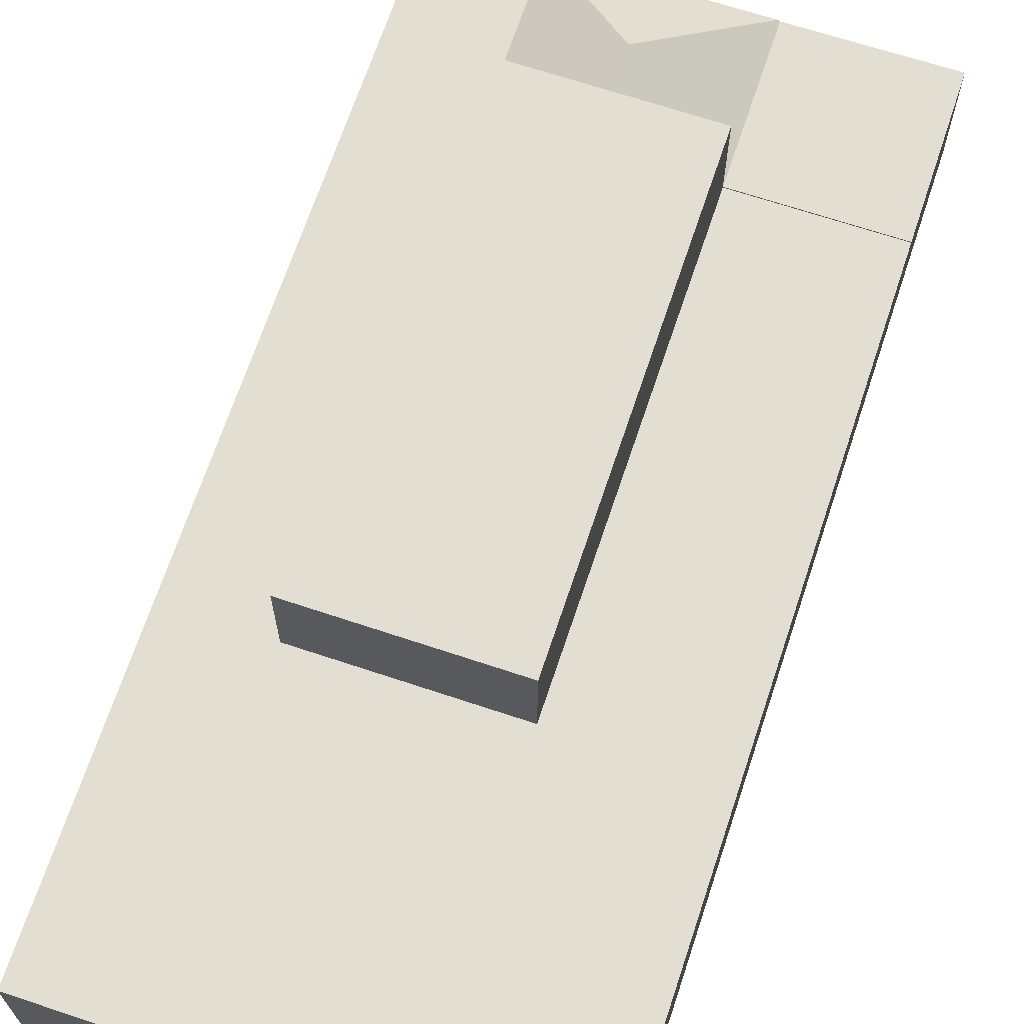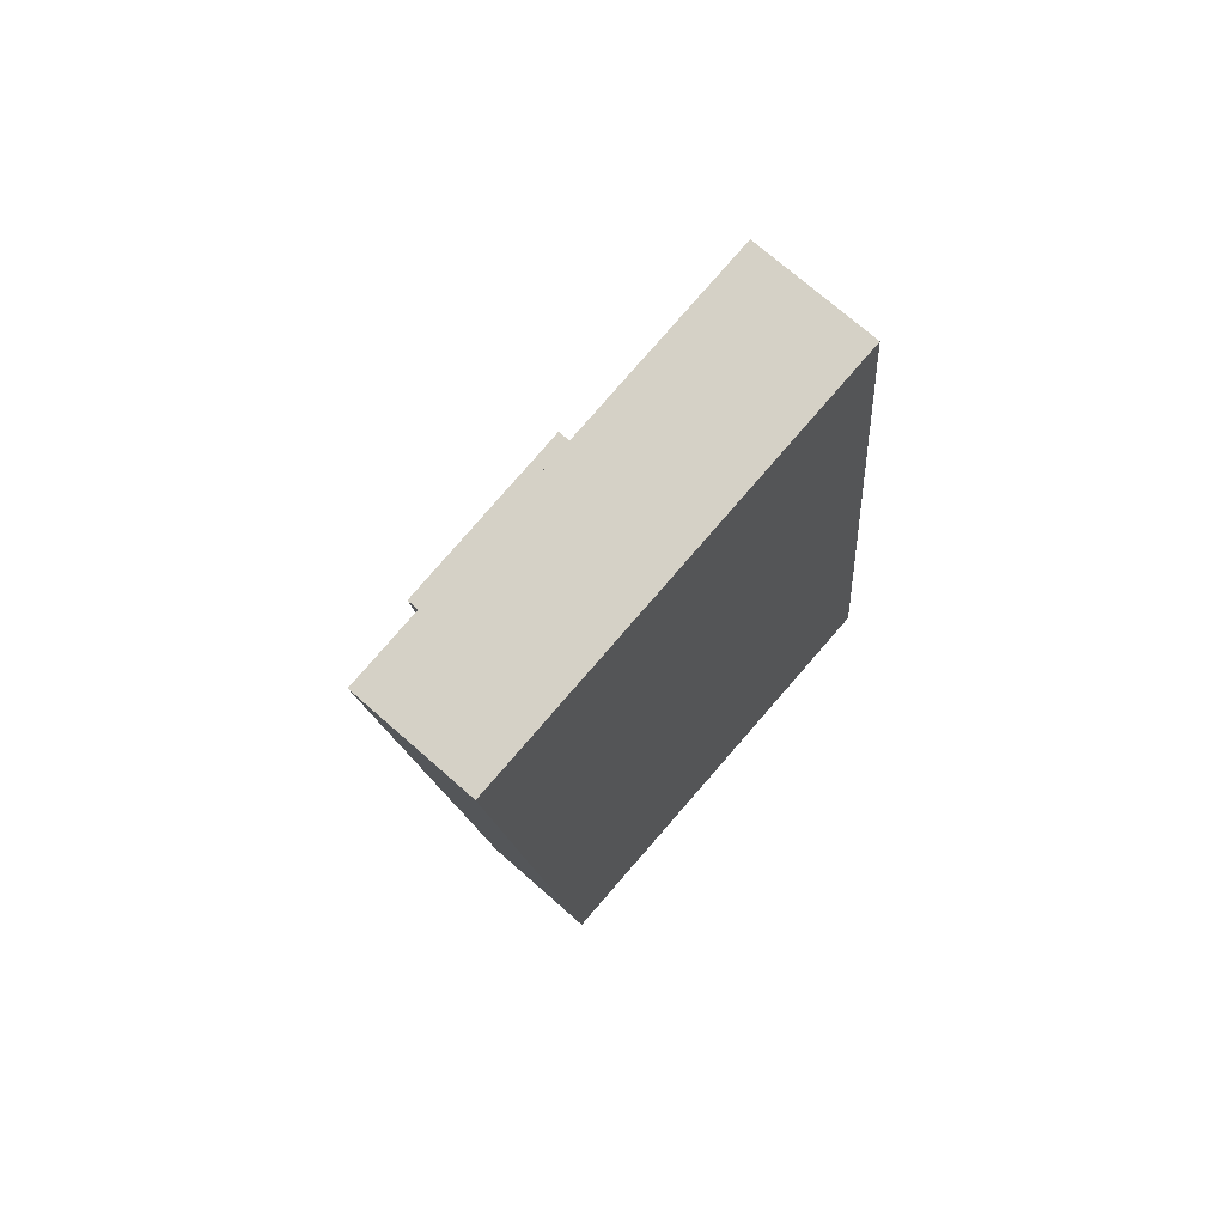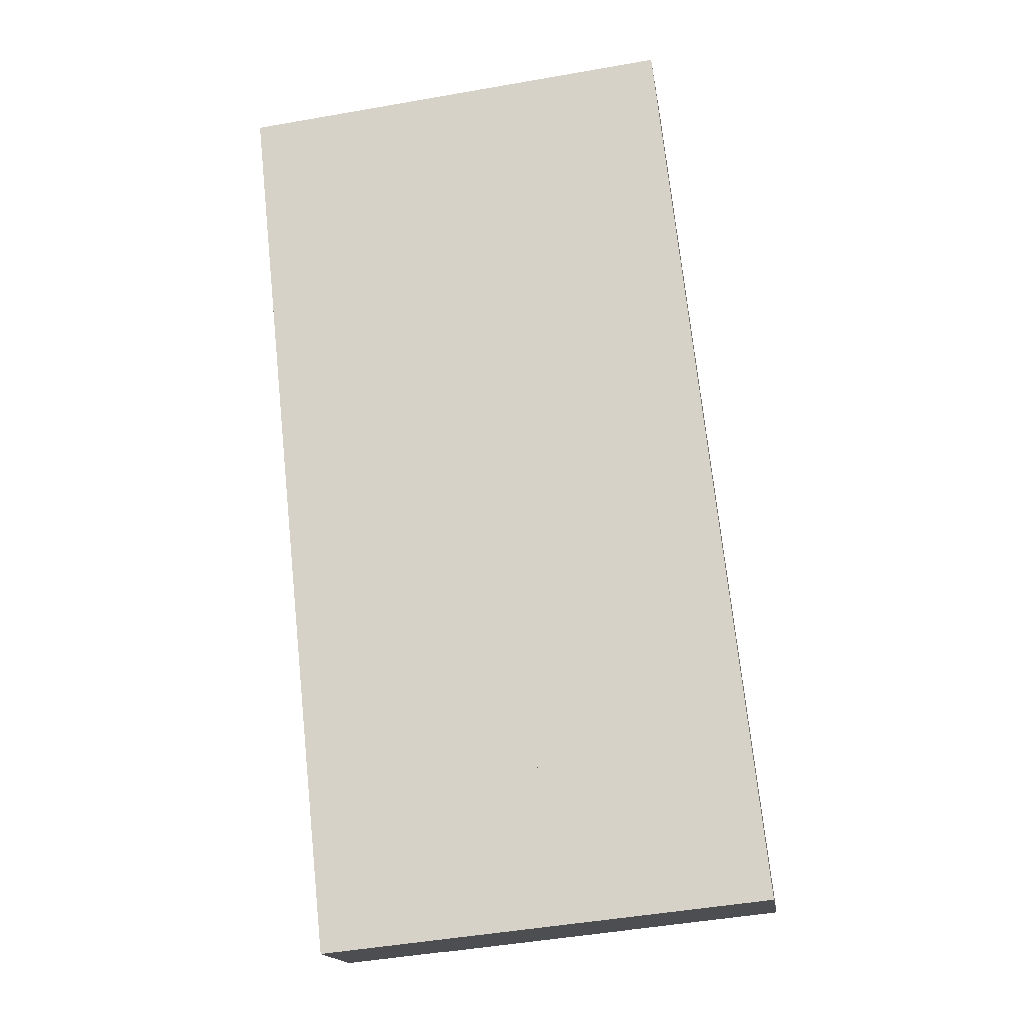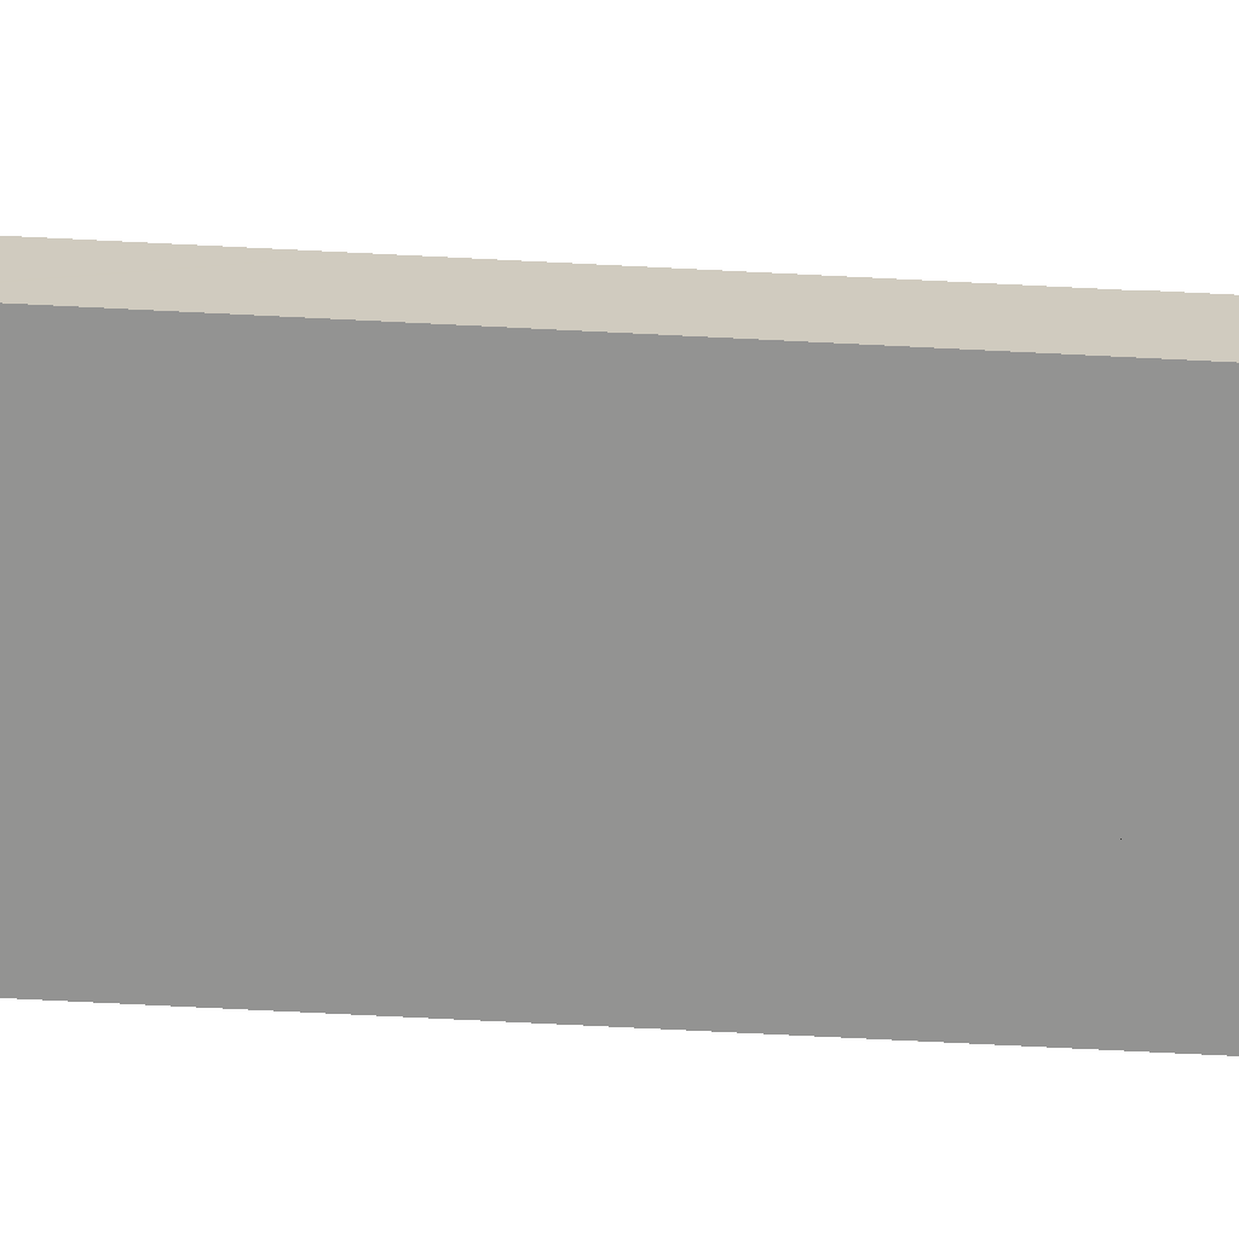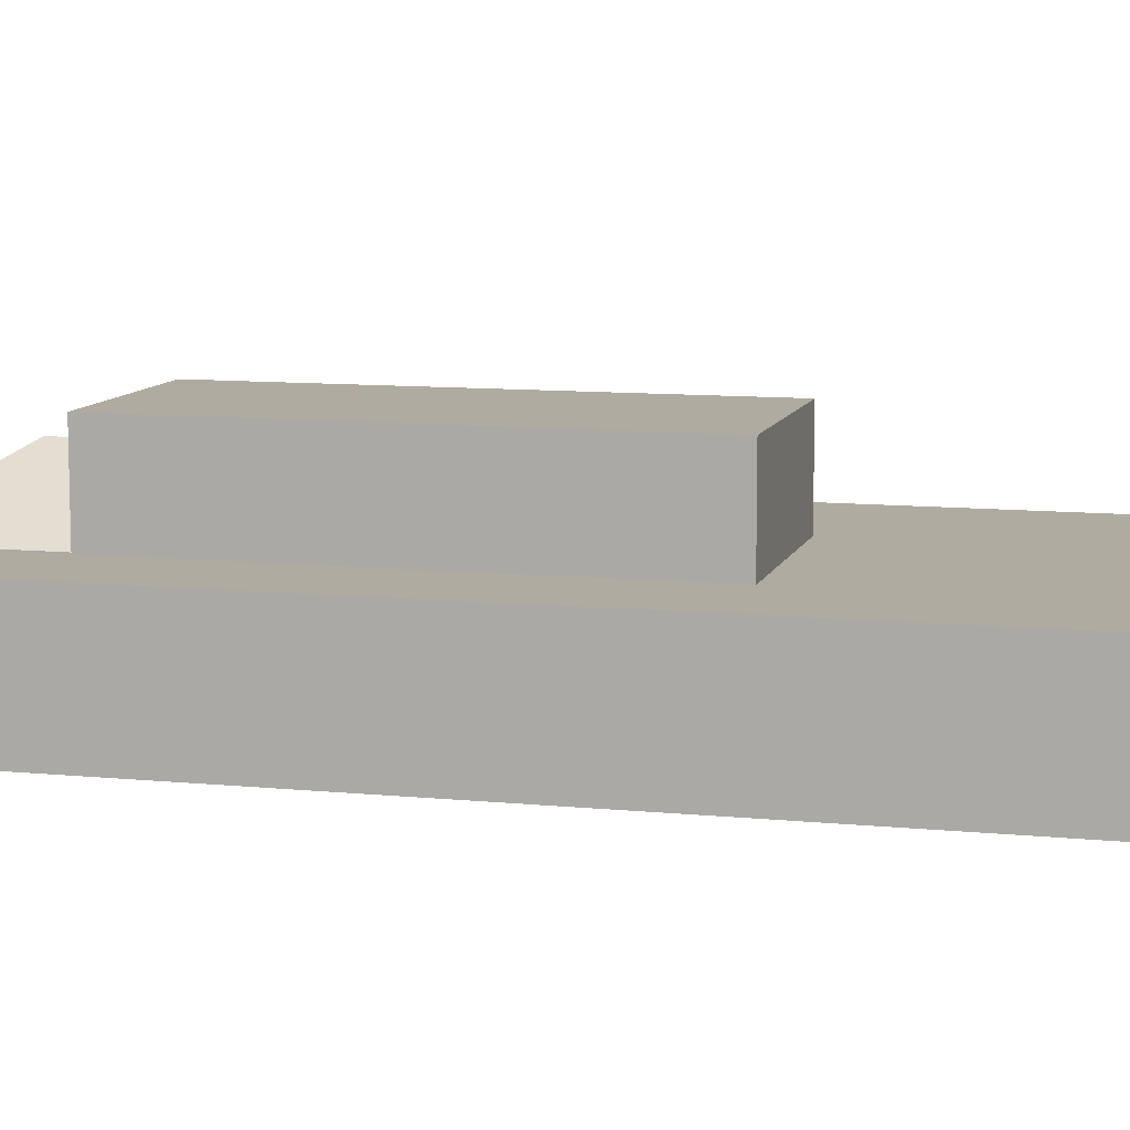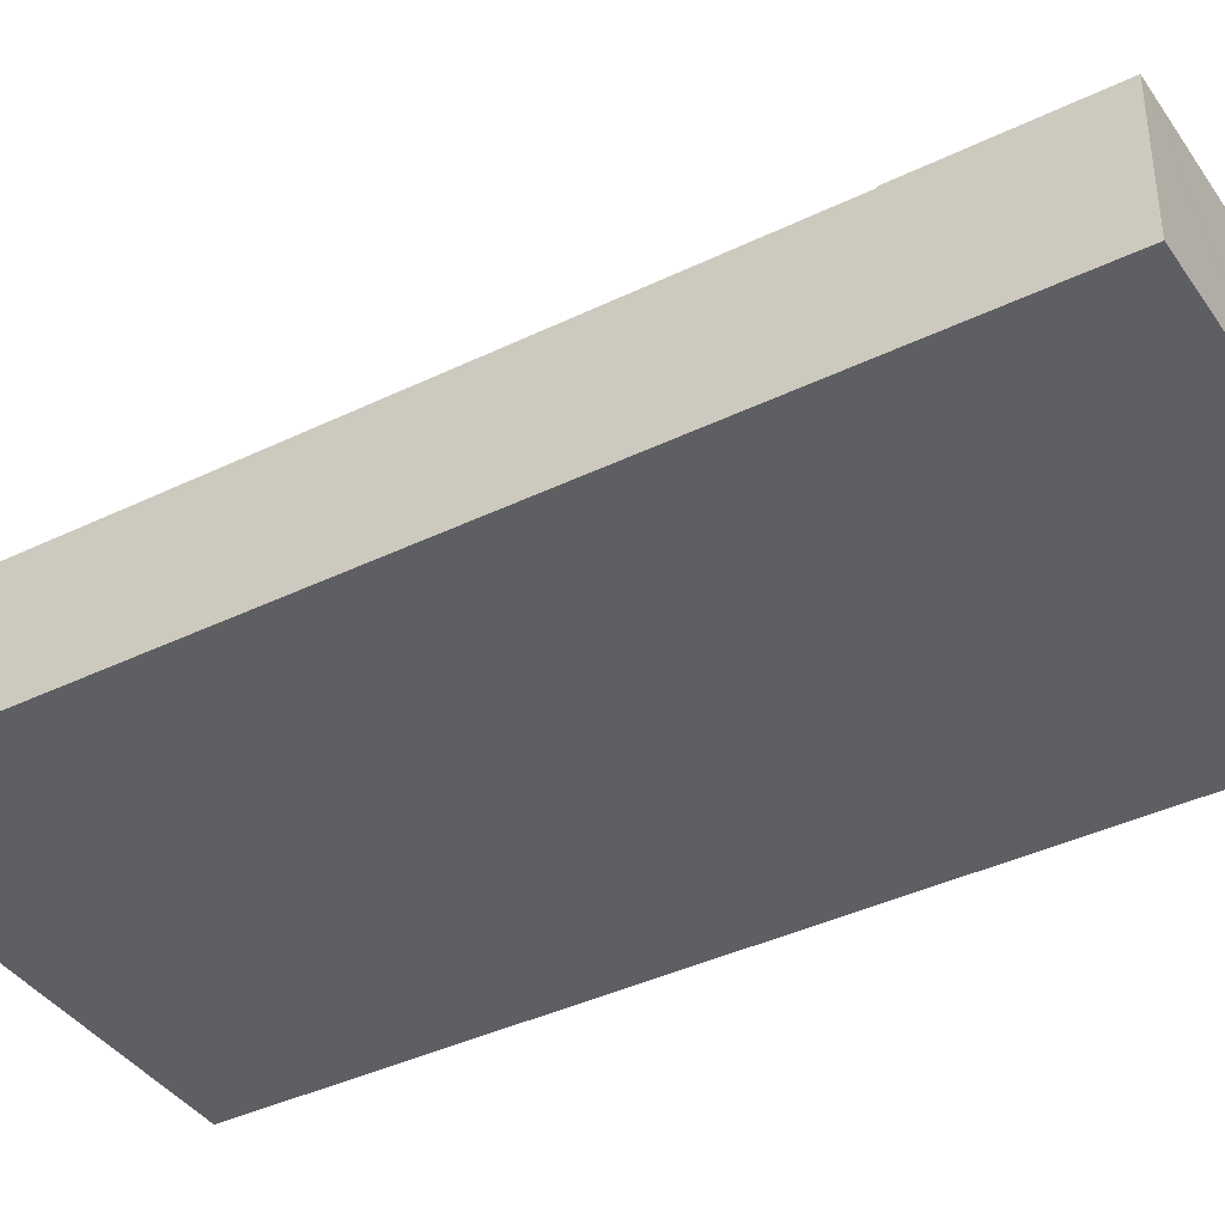
<metadata>
{"format":"obj","ext":"obj","renderer":"f3d","projection":"perspective","resolution":1024,"background":"white","views":[{"elev":67.5,"azim":12.2,"up":"+Y"},{"elev":72.5,"azim":-48.6,"up":"+Z"},{"elev":-16.9,"azim":8.4,"up":"+Z"},{"elev":-66.7,"azim":80.9,"up":"+Y"},{"elev":9.8,"azim":-81.6,"up":"+Y"},{"elev":-39.6,"azim":114.9,"up":"+Y"}]}
</metadata>
<code>
v  5.887 4.126 -24.55
v  6.556 4.201 -29.62
v  6.439 4.126 -29.63
v  9.306 6.192 -26.18
v  9.09 6.192 -24.2
v  12.78 4.175 -28.97
v  12.85 4.13 -28.96
v  12.29 4.13 -23.84
v  17.79 4.13 -28.45
v  17.23 4.13 -23.29
v  14.56 4.13 -28.79
v  6.439 1.814e-15 -29.63
v  6.556 1.813e-15 -29.62
v  12.78 1.774e-15 -28.97
v  12.85 1.774e-15 -28.96
v  17.79 1.742e-15 -28.45
v  14.56 1.763e-15 -28.79
v  5.887 1.504e-15 -24.55
v  9.09 1.482e-15 -24.2
v  12.29 1.46e-15 -23.84
v  17.23 1.426e-15 -23.29
v  4.253 7.191 -9.528
v  9.09 7.191 -24.2
v  5.887 7.191 -24.55
v  12.29 7.191 -23.84
v  10.66 7.191 -8.815
v  4.253 5.834e-16 -9.528
v  10.66 5.398e-16 -8.815
v  14.56 4.089 1.241
v  10.21 4.089 1.137
v  14.52 4.089 1.616
v  15.6 4.089 -8.266
v  9.584 4.089 1.067
v  4.241 4.089 0.472
v  10.66 4.089 -8.815
v  17.23 4.09 -23.29
v  3.178 4.089 0.354
v  12.29 4.09 -23.84
v  0 4.089 2.504e-16
v  4.253 4.089 -9.528
v  1.042 4.089 -9.886
v  5.887 4.089 -24.55
v  2.627 4.089 -24.92
v  6.439 4.089 -29.63
v  3.16 4.089 -29.97
v  14.52 -9.895e-17 1.616
v  14.56 -7.599e-17 1.241
v  15.6 5.061e-16 -8.266
v  3.16 1.835e-15 -29.97
v  2.627 1.526e-15 -24.92
v  1.042 6.053e-16 -9.886
v  0 0 0
v  3.178 -2.168e-17 0.354
v  4.241 -2.89e-17 0.472
v  9.584 -6.533e-17 1.067
v  10.21 -6.962e-17 1.137
g defaultobject
f 1 2 3
f 2 1 4
f 4 1 5
f 4 6 2
f 7 5 8
f 5 7 4
f 4 7 6
f 9 8 10
f 8 9 11
f 8 11 7
f 6 3 2
f 3 6 12
f 12 6 7
f 12 7 11
f 12 11 9
f 12 9 13
f 13 9 14
f 14 9 15
f 15 9 16
f 15 16 17
f 12 1 3
f 1 12 18
f 18 5 1
f 5 18 8
f 8 18 19
f 8 19 20
f 8 20 10
f 10 20 21
f 21 9 10
f 9 21 16
f 12 19 18
f 19 12 13
f 19 13 14
f 19 14 20
f 20 14 17
f 20 17 21
f 21 17 16
f 22 23 24
f 23 22 25
f 25 22 26
f 27 26 22
f 26 27 28
f 28 25 26
f 25 28 20
f 20 23 25
f 23 20 24
f 24 20 18
f 18 20 19
f 18 22 24
f 22 18 27
f 18 28 27
f 28 18 19
f 28 19 20
f 29 30 31
f 30 29 32
f 30 32 33
f 33 32 34
f 34 32 35
f 35 32 36
f 34 35 37
f 35 36 38
f 35 39 37
f 39 35 40
f 39 40 41
f 41 40 42
f 41 42 43
f 43 42 44
f 43 44 45
f 42 12 44
f 12 42 18
f 18 42 40
f 18 40 27
f 46 29 31
f 29 46 32
f 32 46 47
f 32 47 48
f 32 48 36
f 36 48 21
f 12 45 44
f 45 12 49
f 21 38 36
f 38 21 20
f 28 40 35
f 40 28 27
f 49 43 45
f 43 49 50
f 43 50 41
f 41 50 51
f 41 51 39
f 39 51 52
f 20 35 38
f 35 20 28
f 52 37 39
f 37 52 53
f 37 53 34
f 34 53 33
f 33 53 54
f 33 54 55
f 33 55 30
f 30 55 31
f 31 55 56
f 31 56 46
f 56 47 46
f 47 56 48
f 48 56 55
f 48 55 54
f 48 54 53
f 48 53 52
f 48 52 28
f 28 52 27
f 27 52 51
f 27 51 18
f 18 51 50
f 18 50 12
f 12 50 49
f 28 21 48
f 21 28 20

</code>
